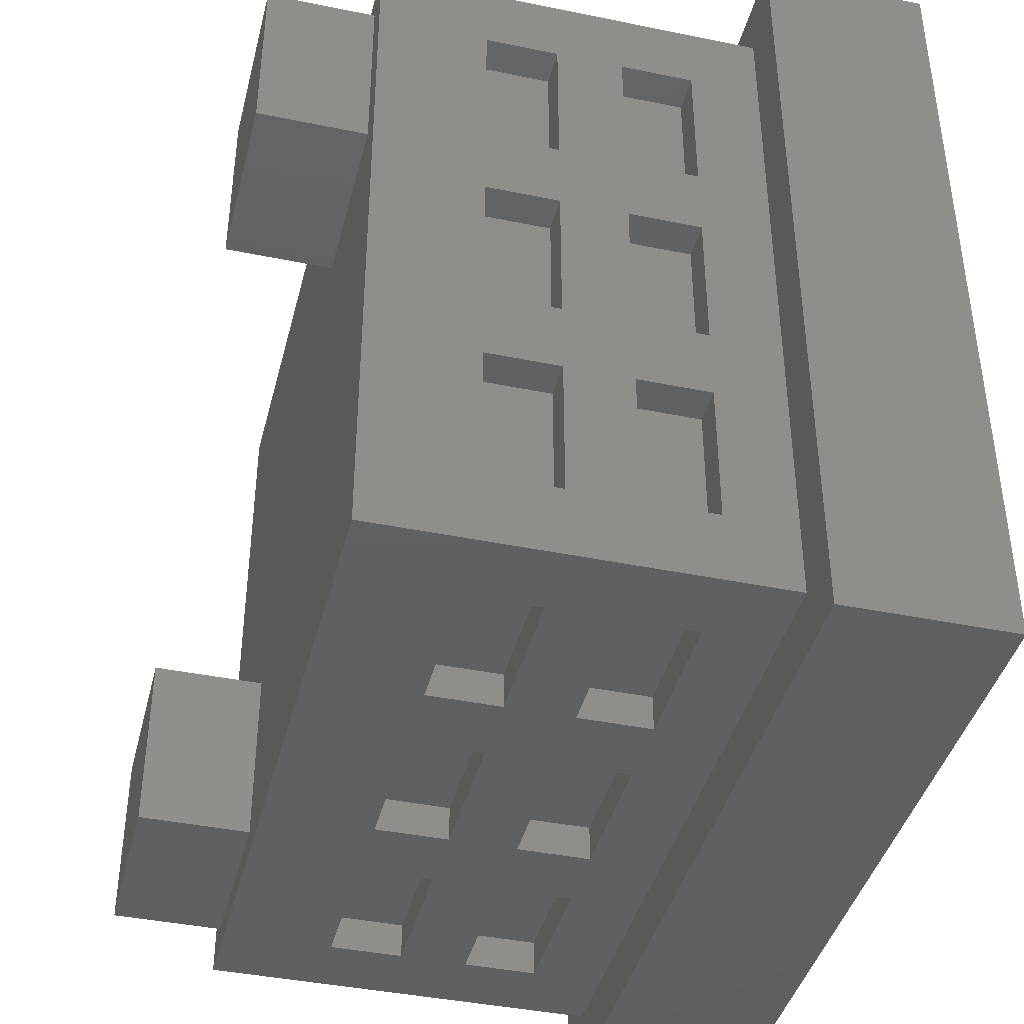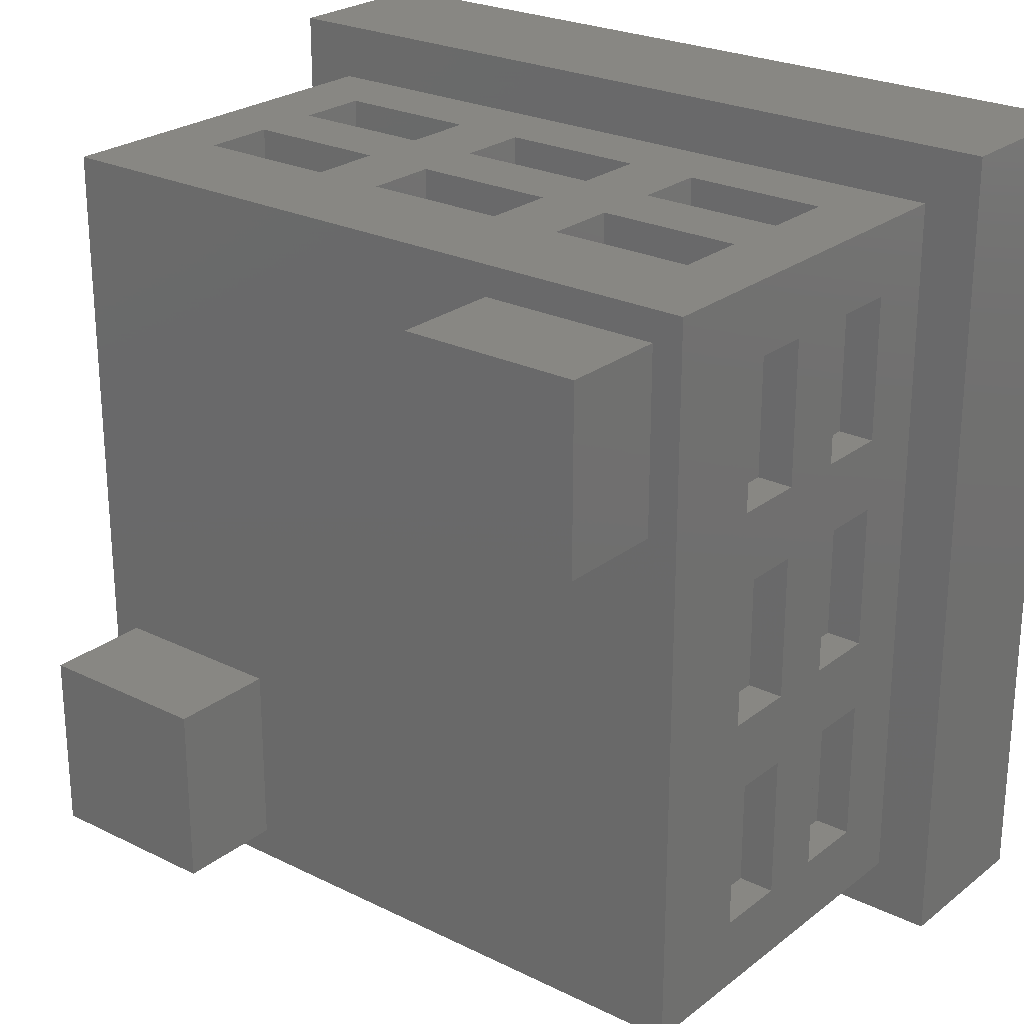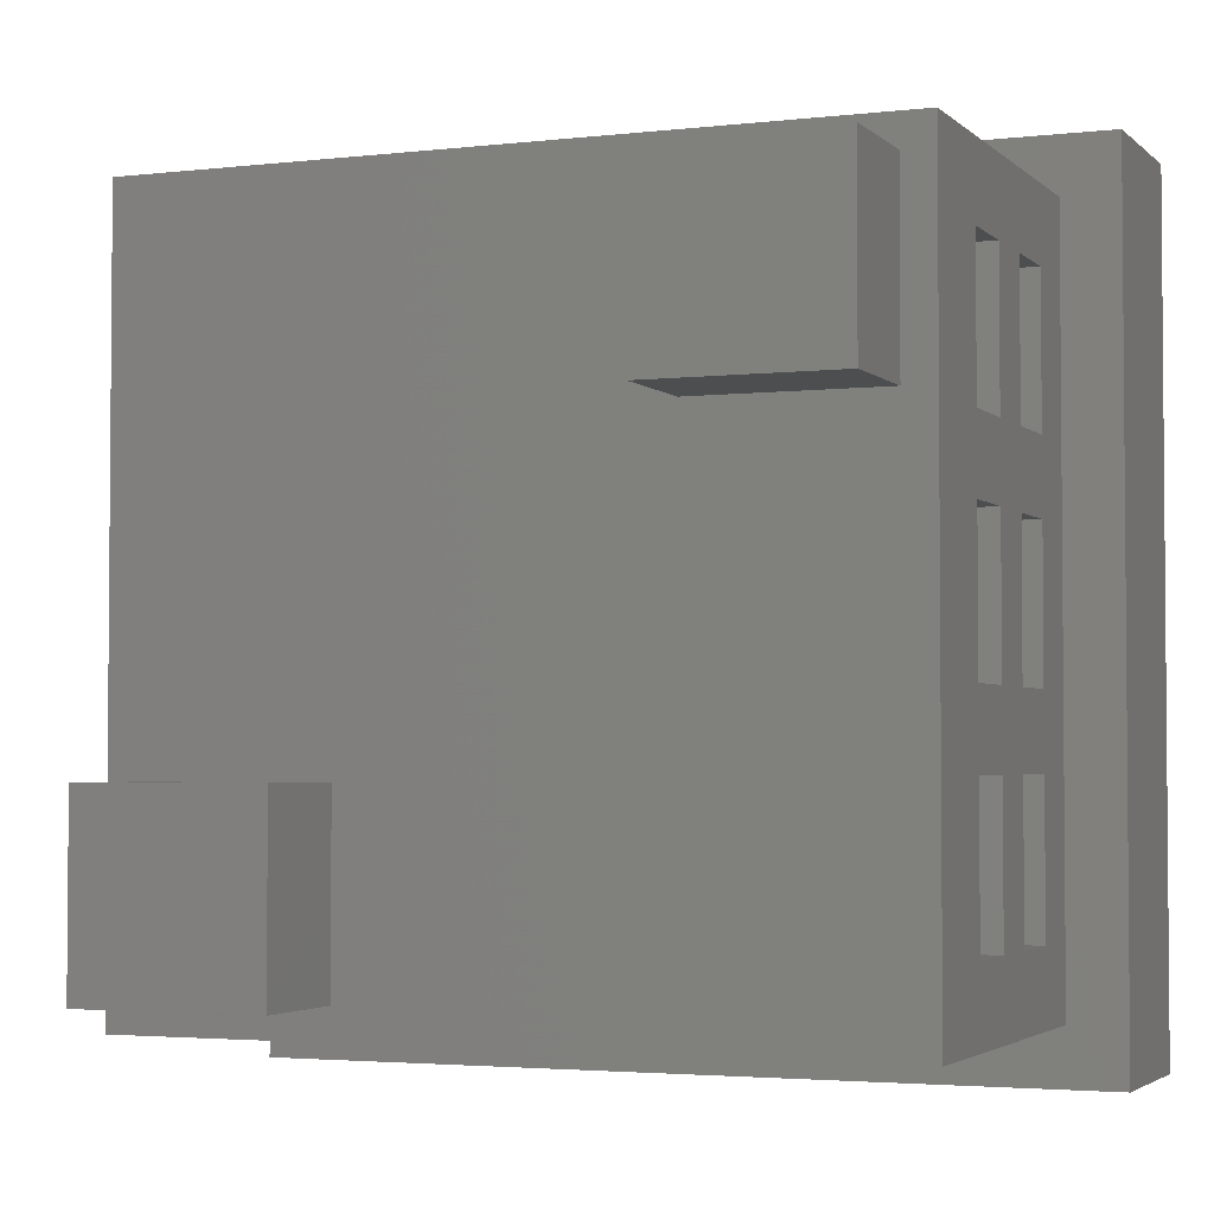
<metadata>
{"format":"stl","ext":"stl","renderer":"f3d","projection":"perspective","resolution":1024,"background":"white","views":[{"elev":-41.1,"azim":76.0,"up":"+Y"},{"elev":24.7,"azim":38.8,"up":"+Y"},{"elev":-3.0,"azim":22.1,"up":"+Y"}]}
</metadata>
<code>
# stl→obj: 324 verts, 640 faces
v -7.5 -7.5 -5.01
v -7.5 7.5 -2.01
v -7.5 7.5 -5.01
v -7.5 -7.5 -2.01
v 7.5 7.5 -2.01
v 6.5 6.5 -2.01
v 7.5 -7.5 -2.01
v -6.5 6.5 -2.01
v -6.5 -6.5 -2.01
v 6.5 -6.5 -2.01
v 7.5 7.5 -5.01
v 7.5 -7.5 -5.01
v -6.5 -5.2 0.55
v -6.5 -2.6 1.75
v -6.5 -2.6 0.55
v -6.5 -5.2 1.75
v -6.5 -1.3 0.55
v -6.5 1.3 1.75
v -6.5 1.3 0.55
v -6.5 -1.3 1.75
v -6.5 2.6 0.55
v -6.5 5.2 1.75
v -6.5 5.2 0.55
v -6.5 2.6 1.75
v -6.5 5.2 -0.75
v -6.5 2.6 -0.75
v -6.5 1.3 -0.75
v -6.5 -1.3 -0.75
v -6.5 -2.6 -0.75
v -6.5 -5.2 -0.75
v -6.5 -6.5 5
v -6.5 6.5 5
v -6.5 5.2 3.05
v -6.5 2.6 3.05
v -6.5 1.3 3.05
v -6.5 -1.3 3.05
v -6.5 -2.6 3.05
v -6.5 -5.2 3.05
v 5.958 2.708 5
v 6.5 6.5 5
v 5.958 5.958 5
v 2.708 5.958 5
v 2.708 2.708 5
v -2.708 -2.708 5
v -5.958 -2.708 5
v 6.5 -6.5 5
v -2.708 -5.958 5
v -5.958 -5.958 5
v 6.5 -5.2 1.75
v 6.5 -2.6 0.55
v 6.5 -2.6 1.75
v 6.5 -5.2 0.55
v 6.5 -1.3 1.75
v 6.5 1.3 0.55
v 6.5 1.3 1.75
v 6.5 -1.3 0.55
v 6.5 2.6 1.75
v 6.5 5.2 0.55
v 6.5 5.2 1.75
v 6.5 2.6 0.55
v 6.5 5.2 3.05
v 6.5 2.6 3.05
v 6.5 1.3 3.05
v 6.5 -1.3 3.05
v 6.5 -2.6 3.05
v 6.5 -5.2 3.05
v 6.5 5.2 -0.75
v 6.5 2.6 -0.75
v 6.5 1.3 -0.75
v 6.5 -1.3 -0.75
v 6.5 -2.6 -0.75
v 6.5 -5.2 -0.75
v 1.3 -6.5 -0.75
v 2.6 -6.5 0.55
v 1.3 -6.5 0.55
v 2.6 -6.5 -0.75
v -2.6 -6.5 -0.75
v -1.3 -6.5 0.55
v -2.6 -6.5 0.55
v -1.3 -6.5 -0.75
v 1.3 -6.5 1.75
v 2.6 -6.5 3.05
v 1.3 -6.5 3.05
v 2.6 -6.5 1.75
v -2.6 -6.5 1.75
v -1.3 -6.5 3.05
v -2.6 -6.5 3.05
v -1.3 -6.5 1.75
v -5.2 -6.5 3.05
v -5.2 -6.5 1.75
v -5.2 -6.5 0.55
v -5.2 -6.5 -0.75
v 5.2 -6.5 3.05
v 5.2 -6.5 1.75
v 5.2 -6.5 0.55
v 5.2 -6.5 -0.75
v -1.3 6.5 -0.75
v -2.6 6.5 0.55
v -1.3 6.5 0.55
v -2.6 6.5 -0.75
v 2.6 6.5 -0.75
v 1.3 6.5 0.55
v 2.6 6.5 0.55
v 1.3 6.5 -0.75
v -1.3 6.5 1.75
v -2.6 6.5 3.05
v -1.3 6.5 3.05
v -2.6 6.5 1.75
v 2.6 6.5 1.75
v 1.3 6.5 3.05
v 2.6 6.5 3.05
v 1.3 6.5 1.75
v 5.2 6.5 3.05
v 5.2 6.5 1.75
v 5.2 6.5 0.55
v 5.2 6.5 -0.75
v -5.2 6.5 3.05
v -5.2 6.5 1.75
v -5.2 6.5 0.55
v -5.2 6.5 -0.75
v -5.85 5.2 3.05
v -5.85 2.6 3.05
v -5.85 1.3 3.05
v -5.85 -1.3 3.05
v -5.85 -2.6 3.05
v -5.85 -5.2 3.05
v -2.6 -5.85 3.05
v -5.2 -5.85 3.05
v 1.3 -5.85 3.05
v -1.3 -5.85 3.05
v 5.2 -5.85 3.05
v 2.6 -5.85 3.05
v -5.2 5.85 3.05
v -2.6 5.85 3.05
v -1.3 5.85 3.05
v 1.3 5.85 3.05
v 2.6 5.85 3.05
v 5.2 5.85 3.05
v 5.85 2.6 3.05
v 5.85 5.2 3.05
v 5.85 -1.3 3.05
v 5.85 1.3 3.05
v 5.85 -5.2 3.05
v 5.85 -2.6 3.05
v -5.85 -2.6 1.75
v 5.85 -2.6 1.75
v -5.85 2.6 1.75
v -5.85 5.2 1.75
v -5.85 -1.3 1.75
v -5.85 1.3 1.75
v -5.85 -5.2 1.75
v -5.2 -5.85 1.75
v -2.6 -5.85 1.75
v -1.3 -5.85 1.75
v 1.3 -5.85 1.75
v 2.6 -5.85 1.75
v 5.2 -5.85 1.75
v -2.6 5.85 1.75
v -5.2 5.85 1.75
v 1.3 5.85 1.75
v -1.3 5.85 1.75
v 5.2 5.85 1.75
v 2.6 5.85 1.75
v 5.85 5.2 1.75
v 5.85 2.6 1.75
v 5.85 1.3 1.75
v 5.85 -1.3 1.75
v 5.85 -5.2 1.75
v -5.85 5.2 0.55
v -5.85 2.6 0.55
v -5.85 1.3 0.55
v -5.85 -1.3 0.55
v -5.85 -2.6 0.55
v -5.85 -5.2 0.55
v -2.6 -5.85 0.55
v -5.2 -5.85 0.55
v 1.3 -5.85 0.55
v -1.3 -5.85 0.55
v 5.2 -5.85 0.55
v 2.6 -5.85 0.55
v -5.2 5.85 0.55
v -2.6 5.85 0.55
v -1.3 5.85 0.55
v 1.3 5.85 0.55
v 2.6 5.85 0.55
v 5.2 5.85 0.55
v 5.85 2.6 0.55
v 5.85 5.2 0.55
v 5.85 -1.3 0.55
v 5.85 1.3 0.55
v 5.85 -5.2 0.55
v 5.85 -2.6 0.55
v -5.85 -2.6 -0.75
v 5.85 -2.6 -0.75
v -5.85 2.6 -0.75
v -5.85 5.2 -0.75
v -5.85 -1.3 -0.75
v -5.85 1.3 -0.75
v -5.85 -5.2 -0.75
v -5.2 -5.85 -0.75
v -2.6 -5.85 -0.75
v -1.3 -5.85 -0.75
v 1.3 -5.85 -0.75
v 2.6 -5.85 -0.75
v 5.2 -5.85 -0.75
v -2.6 5.85 -0.75
v -5.2 5.85 -0.75
v 1.3 5.85 -0.75
v -1.3 5.85 -0.75
v 5.2 5.85 -0.75
v 2.6 5.85 -0.75
v 5.85 5.2 -0.75
v 5.85 2.6 -0.75
v 5.85 1.3 -0.75
v 5.85 -1.3 -0.75
v 5.85 -5.2 -0.75
v 1.534 0.6074 -4.3
v 1.446 0.7949 -2
v 1.446 0.7949 -4.3
v 1.534 0.6074 -2
v 1.335 0.9698 -2
v 1.335 0.9698 -4.3
v 0.5099 1.569 -4.3
v 0.7025 1.493 -2
v 0.5099 1.569 -2
v 0.7025 1.493 -4.3
v -0.7025 1.493 -4.3
v -0.5099 1.569 -2
v -0.7025 1.493 -2
v -0.5099 1.569 -4.3
v -1.534 0.6074 -2
v -1.446 0.7949 -4.3
v -1.446 0.7949 -2
v -1.534 0.6074 -4.3
v 1.637 -0.2068 -4.3
v 1.65 0 -2
v 1.65 0 -4.3
v 1.637 -0.2068 -2
v 1.052 1.271 -4.3
v 1.203 1.129 -2
v 1.052 1.271 -2
v 1.203 1.129 -4.3
v -0.1036 1.647 -4.3
v 0.1036 1.647 -2
v -0.1036 1.647 -2
v 0.1036 1.647 -4.3
v 0.8841 1.393 -4.3
v 0.8841 1.393 -2
v -1.65 0 -2
v -1.637 0.2068 -4.3
v -1.637 0.2068 -2
v -1.65 0 -4.3
v -1.335 0.9698 -2
v -1.203 1.129 -4.3
v -1.203 1.129 -2
v -1.335 0.9698 -4.3
v -0.8841 1.393 -4.3
v -0.8841 1.393 -2
v -0.3092 1.621 -2
v -0.3092 1.621 -4.3
v 1.446 -0.7949 -4.3
v 1.534 -0.6074 -2
v 1.534 -0.6074 -4.3
v 1.446 -0.7949 -2
v -1.052 -1.271 -4.3
v -1.203 -1.129 -2
v -1.052 -1.271 -2
v -1.203 -1.129 -4.3
v -1.446 -0.7949 -2
v -1.534 -0.6074 -4.3
v -1.534 -0.6074 -2
v -1.446 -0.7949 -4.3
v 0.8841 -1.393 -4.3
v 0.7025 -1.493 -2
v 0.8841 -1.393 -2
v 0.7025 -1.493 -4.3
v 1.598 0.4103 -4.3
v 1.598 0.4103 -2
v 0.3092 1.621 -4.3
v 0.3092 1.621 -2
v 1.637 0.2068 -2
v 1.598 -0.4103 -2
v 1.335 -0.9698 -2
v 1.203 -1.129 -2
v 1.052 -1.271 -2
v 0.5099 -1.569 -2
v 0.3092 -1.621 -2
v 0.1036 -1.647 -2
v -0.1036 -1.647 -2
v -0.3092 -1.621 -2
v -0.5099 -1.569 -2
v -0.7025 -1.493 -2
v -0.8841 -1.393 -2
v -1.052 1.271 -2
v -1.335 -0.9698 -2
v -1.598 -0.4103 -2
v -1.598 0.4103 -2
v -1.637 -0.2068 -2
v -1.598 0.4103 -4.3
v -1.052 1.271 -4.3
v 1.637 0.2068 -4.3
v 1.598 -0.4103 -4.3
v 1.203 -1.129 -4.3
v 1.335 -0.9698 -4.3
v -1.637 -0.2068 -4.3
v -1.335 -0.9698 -4.3
v 0.3092 -1.621 -4.3
v 0.1036 -1.647 -4.3
v 1.052 -1.271 -4.3
v -0.1036 -1.647 -4.3
v -0.3092 -1.621 -4.3
v 0.5099 -1.569 -4.3
v -0.5099 -1.569 -4.3
v -0.7025 -1.493 -4.3
v -0.8841 -1.393 -4.3
v -1.598 -0.4103 -4.3
v -5.958 -2.708 6.94
v -5.958 -5.958 6.94
v -2.708 -5.958 6.94
v -2.708 -2.708 6.94
v 2.708 5.958 6.94
v 2.708 2.708 6.94
v 5.958 2.708 6.94
v 5.958 5.958 6.94
f 1 2 3
f 2 1 4
f 5 6 7
f 5 8 6
f 8 2 9
f 2 8 5
f 10 7 6
f 9 7 10
f 9 4 7
f 4 9 2
f 7 11 5
f 11 7 12
f 11 2 5
f 2 11 3
f 1 11 12
f 11 1 3
f 1 7 4
f 7 1 12
f 13 14 15
f 14 13 16
f 17 18 19
f 18 17 20
f 21 22 23
f 22 21 24
f 23 8 25
f 8 26 25
f 19 21 26
f 21 19 24
f 19 26 27
f 8 27 26
f 8 28 27
f 15 17 28
f 17 15 20
f 15 28 29
f 9 28 8
f 28 9 29
f 9 13 30
f 13 9 16
f 31 16 9
f 29 9 30
f 22 8 23
f 8 22 32
f 33 32 22
f 34 32 33
f 18 24 19
f 24 18 34
f 35 34 18
f 35 32 34
f 36 32 35
f 14 20 15
f 20 14 36
f 37 36 14
f 31 36 37
f 31 37 38
f 36 31 32
f 16 31 38
f 39 40 41
f 40 42 41
f 32 43 42
f 43 32 44
f 31 45 32
f 44 32 45
f 32 42 40
f 40 39 46
f 43 46 39
f 44 46 43
f 47 46 44
f 31 47 48
f 47 31 46
f 45 31 48
f 49 50 51
f 50 49 52
f 53 54 55
f 54 53 56
f 57 58 59
f 58 57 60
f 59 40 61
f 40 62 61
f 55 57 62
f 57 55 60
f 55 62 63
f 40 63 62
f 40 64 63
f 51 53 64
f 53 51 56
f 51 64 65
f 46 64 40
f 64 46 65
f 46 49 66
f 10 49 46
f 49 10 52
f 65 46 66
f 40 59 6
f 58 6 59
f 67 6 58
f 68 6 67
f 54 60 55
f 60 54 68
f 69 68 54
f 69 6 68
f 70 6 69
f 50 56 51
f 56 50 70
f 71 70 50
f 10 70 71
f 10 71 72
f 70 10 6
f 52 10 72
f 73 74 75
f 74 73 76
f 77 78 79
f 78 77 80
f 81 82 83
f 82 81 84
f 85 86 87
f 86 85 88
f 87 31 89
f 31 90 89
f 79 85 90
f 85 79 88
f 88 78 81
f 75 81 78
f 79 90 91
f 9 90 31
f 90 9 91
f 9 77 92
f 77 9 80
f 80 9 73
f 10 73 9
f 73 10 76
f 91 9 92
f 86 31 87
f 31 86 46
f 83 46 86
f 82 46 83
f 93 46 82
f 94 46 93
f 88 79 78
f 81 75 84
f 74 84 75
f 84 74 94
f 95 94 74
f 10 94 95
f 10 95 96
f 94 10 46
f 76 10 96
f 97 98 99
f 98 97 100
f 101 102 103
f 102 101 104
f 105 106 107
f 106 105 108
f 109 110 111
f 110 109 112
f 111 40 113
f 40 114 113
f 103 109 114
f 109 103 112
f 112 102 105
f 99 105 102
f 103 114 115
f 6 114 40
f 114 6 115
f 6 101 116
f 101 6 104
f 104 6 97
f 8 97 6
f 97 8 100
f 115 6 116
f 110 40 111
f 40 110 32
f 107 32 110
f 106 32 107
f 117 32 106
f 118 32 117
f 112 103 102
f 105 99 108
f 98 108 99
f 108 98 118
f 119 118 98
f 8 118 119
f 8 119 120
f 118 8 32
f 100 8 120
f 34 121 122
f 121 34 33
f 36 123 124
f 123 36 35
f 38 125 126
f 125 38 37
f 89 127 87
f 127 89 128
f 86 129 83
f 129 86 130
f 82 131 93
f 131 82 132
f 133 106 134
f 106 133 117
f 135 110 136
f 110 135 107
f 137 113 138
f 113 137 111
f 139 61 62
f 61 139 140
f 141 63 64
f 63 141 142
f 143 65 66
f 65 143 144
f 14 125 37
f 125 14 145
f 146 65 144
f 65 146 51
f 22 147 148
f 147 22 24
f 18 149 150
f 149 18 20
f 14 151 145
f 151 14 16
f 152 85 153
f 85 152 90
f 154 81 155
f 81 154 88
f 156 94 157
f 94 156 84
f 118 158 108
f 158 118 159
f 105 160 112
f 160 105 161
f 109 162 114
f 162 109 163
f 164 57 59
f 57 164 165
f 166 53 55
f 53 166 167
f 146 49 51
f 49 146 168
f 151 38 126
f 38 151 16
f 49 143 66
f 143 49 168
f 18 123 35
f 123 18 150
f 166 63 142
f 63 166 55
f 149 36 124
f 36 149 20
f 53 141 64
f 141 53 167
f 147 34 122
f 34 147 24
f 57 139 62
f 139 57 165
f 22 121 33
f 121 22 148
f 164 61 140
f 61 164 59
f 21 169 170
f 169 21 23
f 17 171 172
f 171 17 19
f 13 173 174
f 173 13 15
f 91 175 79
f 175 91 176
f 78 177 75
f 177 78 178
f 74 179 95
f 179 74 180
f 181 98 182
f 98 181 119
f 183 102 184
f 102 183 99
f 185 115 186
f 115 185 103
f 187 58 60
f 58 187 188
f 189 54 56
f 54 189 190
f 191 50 52
f 50 191 192
f 29 173 15
f 173 29 193
f 194 50 192
f 50 194 71
f 25 195 196
f 195 25 26
f 27 197 198
f 197 27 28
f 29 199 193
f 199 29 30
f 200 77 201
f 77 200 92
f 202 73 203
f 73 202 80
f 204 96 205
f 96 204 76
f 120 206 100
f 206 120 207
f 97 208 104
f 208 97 209
f 101 210 116
f 210 101 211
f 212 68 67
f 68 212 213
f 214 70 69
f 70 214 215
f 194 72 71
f 72 194 216
f 199 13 174
f 13 199 30
f 72 191 52
f 191 72 216
f 197 17 172
f 17 197 28
f 70 189 56
f 189 70 215
f 27 171 19
f 171 27 198
f 214 54 190
f 54 214 69
f 195 21 170
f 21 195 26
f 68 187 60
f 187 68 213
f 25 169 23
f 169 25 196
f 212 58 188
f 58 212 67
f 82 156 132
f 156 82 84
f 137 109 111
f 109 137 163
f 94 131 157
f 131 94 93
f 162 113 114
f 113 162 138
f 86 154 130
f 154 86 88
f 135 105 107
f 105 135 161
f 81 129 155
f 129 81 83
f 160 110 112
f 110 160 136
f 85 127 153
f 127 85 87
f 158 106 108
f 106 158 134
f 89 152 128
f 152 89 90
f 133 118 117
f 118 133 159
f 74 204 180
f 204 74 76
f 185 101 103
f 101 185 211
f 96 179 205
f 179 96 95
f 210 115 116
f 115 210 186
f 73 177 203
f 177 73 75
f 208 102 104
f 102 208 184
f 78 202 178
f 202 78 80
f 183 97 99
f 97 183 209
f 77 175 201
f 175 77 79
f 206 98 100
f 98 206 182
f 91 200 176
f 200 91 92
f 181 120 119
f 120 181 207
f 195 169 196
f 169 195 170
f 197 171 198
f 171 197 172
f 199 173 193
f 173 199 174
f 147 121 148
f 121 147 122
f 149 123 150
f 123 149 124
f 151 125 145
f 125 151 126
f 187 212 188
f 212 187 213
f 189 214 190
f 214 189 215
f 191 194 192
f 194 191 216
f 139 164 140
f 164 139 165
f 141 166 142
f 166 141 167
f 143 146 144
f 146 143 168
f 200 175 176
f 175 200 201
f 152 127 128
f 127 152 153
f 202 177 178
f 177 202 203
f 154 129 130
f 129 154 155
f 204 179 180
f 179 204 205
f 156 131 132
f 131 156 157
f 206 181 182
f 181 206 207
f 158 133 134
f 133 158 159
f 208 183 184
f 183 208 209
f 160 135 136
f 135 160 161
f 210 185 186
f 185 210 211
f 162 137 138
f 137 162 163
f 217 218 219
f 218 217 220
f 219 221 222
f 221 219 218
f 223 224 225
f 224 223 226
f 227 228 229
f 228 227 230
f 231 232 233
f 232 231 234
f 235 236 237
f 236 235 238
f 239 240 241
f 240 239 242
f 243 244 245
f 244 243 246
f 247 241 248
f 241 247 239
f 249 250 251
f 250 249 252
f 253 254 255
f 254 253 256
f 257 229 258
f 229 257 227
f 230 259 228
f 259 230 260
f 261 262 263
f 262 261 264
f 265 266 267
f 266 265 268
f 269 270 271
f 270 269 272
f 273 274 275
f 274 273 276
f 277 220 217
f 220 277 278
f 222 240 242
f 240 222 221
f 279 225 280
f 225 279 223
f 246 280 244
f 280 246 279
f 226 248 224
f 248 226 247
f 238 281 236
f 282 281 238
f 282 278 281
f 262 278 282
f 262 220 278
f 264 220 262
f 264 218 220
f 283 218 264
f 283 221 218
f 284 221 283
f 284 240 221
f 285 240 284
f 285 241 240
f 275 241 285
f 275 248 241
f 274 248 275
f 274 224 248
f 286 224 274
f 286 225 224
f 287 225 286
f 287 280 225
f 288 280 287
f 288 244 280
f 289 244 288
f 289 245 244
f 290 245 289
f 290 259 245
f 291 259 290
f 291 228 259
f 292 228 291
f 292 229 228
f 293 229 292
f 293 258 229
f 267 258 293
f 267 294 258
f 266 294 267
f 266 255 294
f 295 255 266
f 295 253 255
f 269 253 295
f 269 233 253
f 271 233 269
f 271 231 233
f 296 231 271
f 296 297 231
f 298 297 296
f 298 251 297
f 251 298 249
f 297 234 231
f 234 297 299
f 251 299 297
f 299 251 250
f 233 256 253
f 256 233 232
f 260 245 259
f 245 260 243
f 300 258 294
f 258 300 257
f 254 294 255
f 294 254 300
f 237 281 301
f 281 237 236
f 263 282 302
f 282 263 262
f 303 283 304
f 283 303 284
f 298 252 249
f 252 298 305
f 295 272 269
f 272 295 306
f 307 288 287
f 288 307 308
f 309 275 285
f 275 309 273
f 301 278 277
f 278 301 281
f 304 264 261
f 264 304 283
f 310 290 289
f 290 310 311
f 301 235 237
f 277 235 301
f 277 302 235
f 217 302 277
f 217 263 302
f 219 263 217
f 219 261 263
f 222 261 219
f 222 304 261
f 242 304 222
f 242 303 304
f 239 303 242
f 239 309 303
f 247 309 239
f 247 273 309
f 226 273 247
f 226 276 273
f 223 276 226
f 223 312 276
f 279 312 223
f 279 307 312
f 246 307 279
f 246 308 307
f 243 308 246
f 243 310 308
f 260 310 243
f 260 311 310
f 230 311 260
f 230 313 311
f 227 313 230
f 227 314 313
f 257 314 227
f 257 315 314
f 300 315 257
f 300 265 315
f 254 265 300
f 254 268 265
f 256 268 254
f 256 306 268
f 232 306 256
f 232 272 306
f 234 272 232
f 234 270 272
f 299 270 234
f 299 316 270
f 250 316 299
f 250 305 316
f 305 250 252
f 271 316 296
f 316 271 270
f 296 305 298
f 305 296 316
f 266 306 295
f 306 266 268
f 276 286 274
f 286 276 312
f 312 287 286
f 287 312 307
f 302 238 235
f 238 302 282
f 308 289 288
f 289 308 310
f 314 293 292
f 293 314 315
f 303 285 284
f 285 303 309
f 315 267 293
f 267 315 265
f 311 291 290
f 291 311 313
f 313 292 291
f 292 313 314
f 48 317 45
f 317 48 318
f 317 319 320
f 319 317 318
f 319 44 320
f 44 319 47
f 48 319 318
f 319 48 47
f 44 317 320
f 317 44 45
f 43 321 42
f 321 43 322
f 321 323 324
f 323 321 322
f 323 41 324
f 41 323 39
f 41 321 324
f 321 41 42
f 43 323 322
f 323 43 39

</code>
